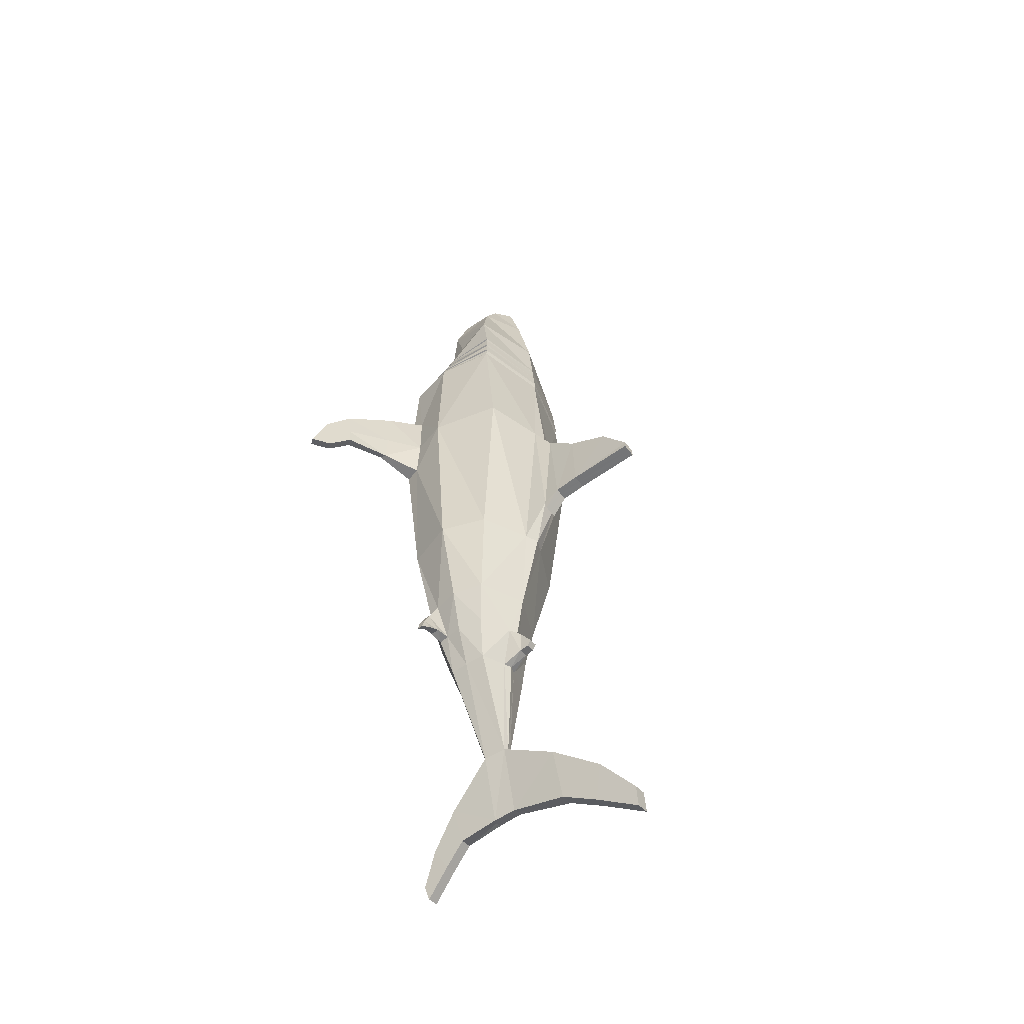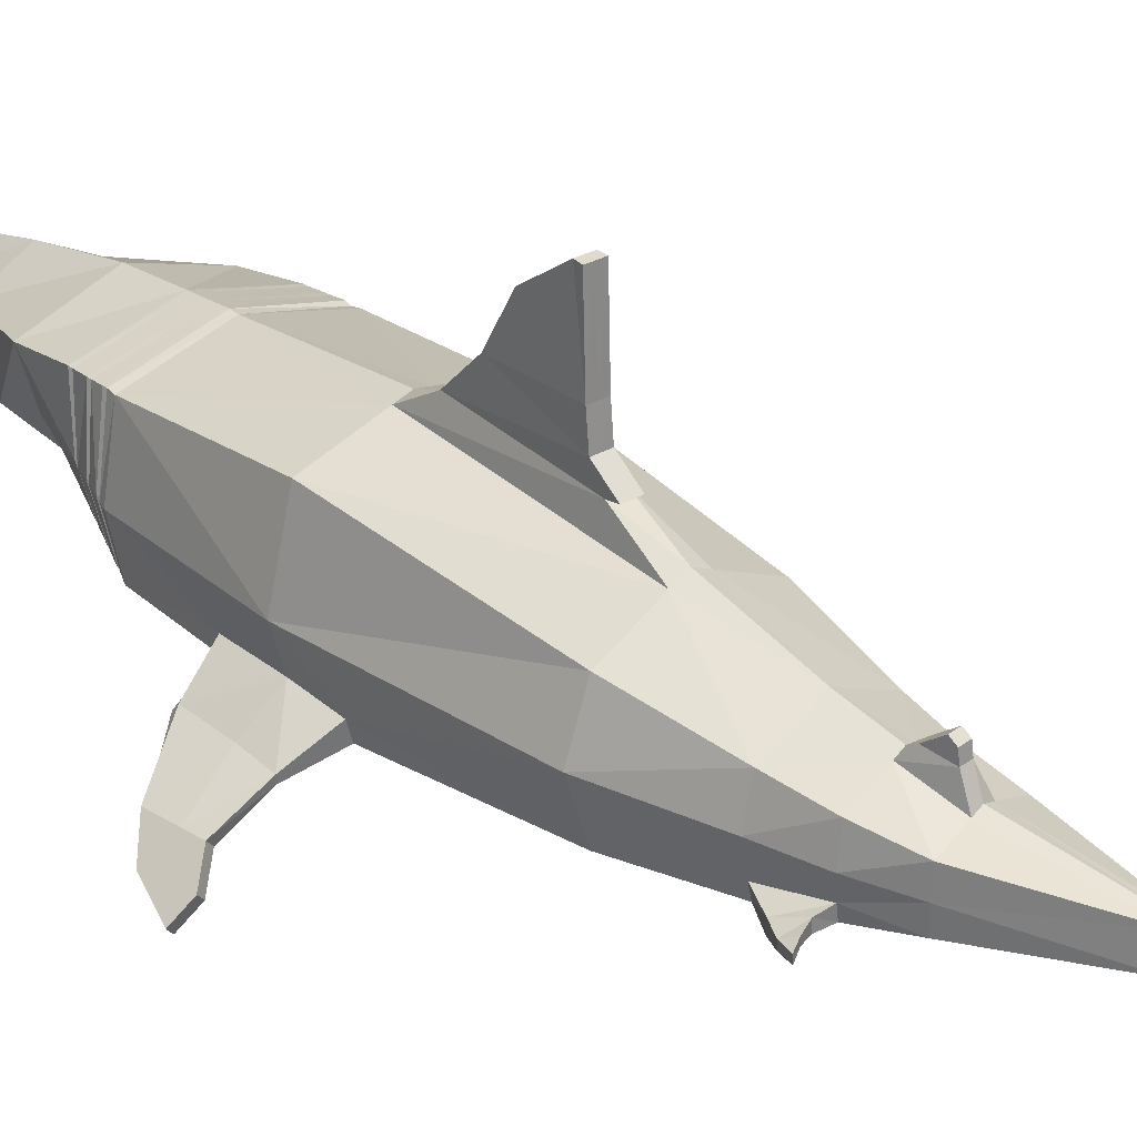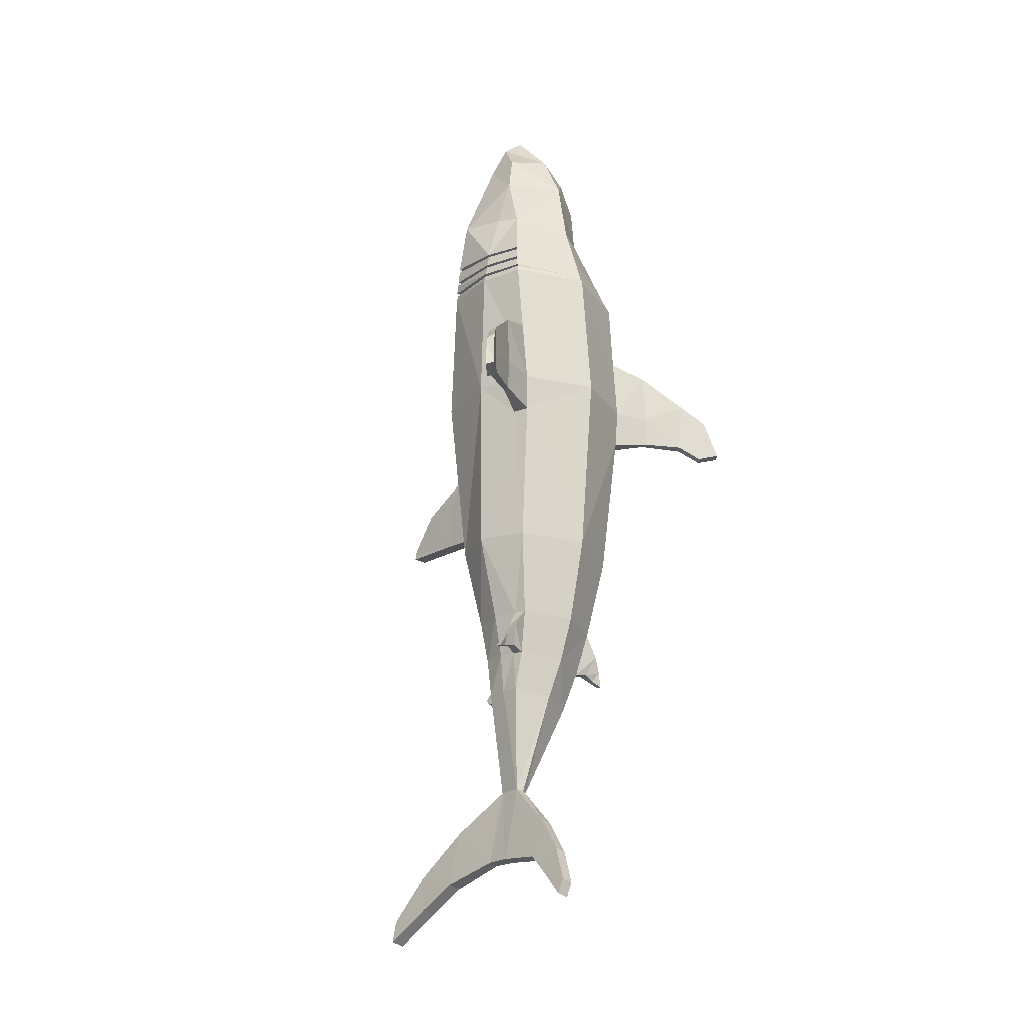
<metadata>
{"format":"obj","ext":"obj","renderer":"f3d","projection":"perspective","resolution":1024,"background":"white","views":[{"elev":-56.2,"azim":-53.7,"up":"+Y"},{"elev":29.0,"azim":-39.9,"up":"+Z"},{"elev":-22.2,"azim":136.9,"up":"+Y"}]}
</metadata>
<code>
o Shark_Cylinder
v -1.165 1.798 -0.5941
v -0.8566 -1.282 -0.4423
v -1.434 1.798 0.3332
v -1.127 -1.298 0.3353
v -1.165 1.799 1.454
v -0.8576 -1.281 1.058
v -0.1476 -4.057 -0.08876
v -0.1593 -4.06 0.2072
v -0.1429 -4.055 0.5374
v -0.5273 -2.652 -0.3335
v -0.6601 -2.662 0.2716
v -0.5265 -2.651 0.7742
v 0.6325 -5.606 0.03645
v -0.5695 -2.655 -0.1415
v 0.6548 -5.601 0.4083
v 0.9171 -6.81 0.03696
v -0.3962 -3.377 -0.03456
v 0.9275 -6.807 0.4088
v 0.7494 -6.179 1.296
v 0.9439 -7.072 1.33
v 0.8971 -6.852 2.074
v 1.022 -7.431 1.896
v 1.051 -7.552 2.59
v 1.126 -7.899 2.574
v -1.2 4.041 -0.4064
v -1.362 4.04 0.3355
v -1.202 4.042 1.288
v 0.783 -6.248 -0.7013
v 0.9224 -6.869 -0.6164
v 0.9059 -6.804 -1.157
v 0.99 -7.183 -0.964
v 1.027 -7.348 -1.43
v 1.08 -7.586 -1.376
v -0.7673 5.515 0.08291
v -1.108 5.602 1.13
v -0.9253 5.553 0.4344
v -0.6708 6.924 0.871
v -0.3558 7.577 0.8389
v -0.6676 6.939 0.3267
v -0.8378 6.297 0.2214
v -0.08956 -1.233 1.422
v -0.2103 1.802 1.753
v -0.1134 1.338 2.026
v -0.06686 -0.4976 1.843
v -0.1089 0.8509 2.517
v -0.08324 -0.3411 2.124
v -0.1031 0.4629 3.193
v -0.09298 -0.3115 2.534
v -0.09394 -0.1713 3.641
v -0.1005 -0.2864 3.632
v -0.4347 -3.397 0.2384
v -0.3696 -3.372 -0.2074
v -0.3653 -3.375 0.6519
v 0.2749 -3.981 0.6812
v 0.1532 -3.321 0.8808
v 0.2382 -3.475 1.054
v 0.2941 -3.824 1.006
v 0.2769 -3.716 1.225
v 0.2909 -3.805 1.156
v -1.277 1.794 -0.2126
v -1.134 1.163 -0.5641
v -1.173 2.848 -0.506
v -1.774 1.305 -0.7497
v -1.766 1.81 -0.7726
v -1.749 2.663 -0.7261
v -1.764 1.809 -0.6135
v -1.75 2.566 -0.6191
v -1.773 1.293 -0.6482
v -1.229 2.731 -0.2605
v -1.214 1.15 -0.3136
v -2.361 1.623 -1.086
v -2.45 1.596 -0.9878
v -2.344 1.319 -1.066
v -2.391 2.142 -1.119
v -2.477 2.07 -1.018
v -2.433 1.294 -0.9686
v -2.858 1.15 -1.549
v -2.946 1.123 -1.451
v -2.611 1.083 -1.316
v -2.693 1.799 -1.4
v -2.779 1.726 -1.299
v -2.7 1.059 -1.218
v -2.715 1.344 -1.235
v -2.679 1.32 -1.383
v -0.5875 -3.338 -0.2318
v -0.721 -3.017 -0.3497
v -0.7213 -3.02 -0.1935
v -0.5871 -3.34 -0.09129
v -0.7624 -3.415 -0.2187
v -0.8402 -3.26 -0.3018
v -0.8401 -3.26 -0.2033
v -0.7623 -3.415 -0.1301
v -0.9099 -3.494 -0.1781
v -0.908 -3.499 -0.2706
v -0.8423 -3.268 -0.2025
v -1.331 4.148 0.3499
v -1.17 4.142 -0.3563
v -1.196 4.159 1.3
v -1.315 4.214 0.3603
v -1.152 4.205 -0.3356
v -1.192 4.225 1.295
v -1.267 4.379 0.3631
v -1.106 4.367 -0.2838
v -1.181 4.395 1.279
v -1.248 4.446 0.3914
v -1.086 4.433 -0.2603
v -1.177 4.466 1.277
v -1.188 4.651 0.3991
v -1.027 4.632 -0.195
v -1.164 4.678 1.261
v -1.169 4.714 0.4329
v -1.008 4.696 -0.1724
v -1.16 4.747 1.26
v -0.875 4.658 -0.0673
v -0.8915 4.6 -0.08326
v -1.008 4.702 1.181
v -1.011 4.644 1.19
v -1.032 4.618 0.4439
v -1.016 4.676 0.4492
v -0.8304 4.365 -0.1438
v -0.8473 4.306 -0.1588
v -0.9089 4.39 1.177
v -0.9125 4.331 1.187
v -0.9866 4.317 0.4048
v -0.9695 4.376 0.407
v -0.9506 4.148 -0.1978
v -0.9658 4.095 -0.2115
v -0.9834 4.162 1.151
v -0.9867 4.109 1.16
v -1.1 4.101 0.376
v -1.085 4.154 0.3768
v -0.06186 -0.6589 1.864
v -0.000178 1.8 -1.06
v 0.1373 -1.22 -0.9095
v 1.165 1.799 -0.5974
v 1.136 -1.158 -0.4428
v 1.432 1.802 0.3333
v 1.405 -1.141 0.3346
v 1.161 1.805 1.454
v 1.133 -1.159 1.057
v -0.000418 1.802 1.819
v 0.1264 -1.22 1.524
v 0.9723 -3.855 -0.09015
v 0.4181 -3.955 -0.3353
v 0.9851 -3.852 0.2058
v 0.9664 -3.857 0.5361
v 0.4118 -3.956 0.7285
v 0.2273 -2.594 -0.6901
v 0.9837 -2.536 -0.3341
v 1.118 -2.526 0.271
v 0.9851 -2.537 0.7737
v 0.2276 -2.594 1.109
v 0.8312 -5.561 0.03627
v 0.7318 -5.584 -0.01785
v 1.026 -2.533 -0.1421
v 0.8094 -5.566 0.4081
v 0.7322 -5.583 0.4279
v 1.092 -6.77 0.03681
v 1.004 -6.79 -0.01732
v 0.9693 -3.226 -0.03545
v 1.082 -6.772 0.4087
v 1.005 -6.79 0.4284
v 0.8599 -6.154 1.296
v 0.9704 -6.129 1.296
v 1.165 -7.023 1.33
v 1.054 -7.048 1.33
v 1.008 -6.828 2.074
v 1.118 -6.803 2.074
v 1.243 -7.383 1.896
v 1.132 -7.407 1.896
v 1.161 -7.528 2.59
v 1.272 -7.503 2.59
v 1.347 -7.85 2.573
v 1.237 -7.875 2.573
v -0 4.042 -0.8737
v 1.201 4.041 -0.4059
v 1.364 4.041 0.3355
v 1.202 4.042 1.288
v 0.8765 -6.227 -0.7014
v 0.97 -6.205 -0.7015
v 1.109 -6.827 -0.6166
v 1.016 -6.848 -0.6165
v 0.9995 -6.783 -1.158
v 1.093 -6.762 -1.158
v 1.177 -7.142 -0.9642
v 1.083 -7.163 -0.9641
v 1.12 -7.327 -1.43
v 1.214 -7.306 -1.43
v 1.267 -7.544 -1.376
v 1.173 -7.565 -1.376
v -0 4.042 1.608
v 0 5.242 -0.4696
v 0.7673 5.515 0.08285
v -0 5.628 1.485
v 1.108 5.601 1.13
v 0.9253 5.553 0.4343
v -0 6.928 1.225
v 0.6708 6.924 0.871
v -0 7.776 1.012
v 0.3558 7.577 0.8389
v -0 7.104 0.1074
v 0.6676 6.939 0.3267
v 0.8378 6.297 0.2213
v -0 6.322 -0.2753
v -0 7.867 0.7974
v 0.3465 -1.208 1.422
v 0.2097 1.803 1.753
v 0.1087 1.339 2.026
v -0.002325 1.339 2.026
v 0.05207 -0.4935 1.842
v 0.1717 -0.4894 1.842
v 0.1132 0.8536 2.517
v 0.002165 0.8523 2.517
v 0.03576 -0.338 2.124
v 0.1554 -0.3348 2.124
v 0.1189 0.4659 3.193
v 0.007879 0.4644 3.193
v 0.02639 -0.3092 2.534
v 0.1457 -0.3068 2.534
v 0.1281 -0.1682 3.641
v 0.01707 -0.1698 3.641
v 0.01885 -0.2847 3.632
v 0.1382 -0.283 3.632
v 0.2916 -3.301 -0.5071
v 1.013 -3.205 0.2372
v 0.9417 -3.231 -0.2082
v 0.9395 -3.23 0.6511
v 0.2912 -3.301 0.9425
v 0.5492 -3.931 0.6808
v 0.4272 -3.284 0.8806
v 0.3719 -3.812 1.006
v 0.3159 -3.464 1.054
v 0.3932 -3.452 1.054
v 0.4496 -3.8 1.006
v 0.3685 -3.793 1.156
v 0.3548 -3.704 1.225
v 0.4327 -3.692 1.225
v 0.4467 -3.781 1.156
v 1.274 1.8 -0.212
v 1.131 1.185 -0.567
v 1.179 2.855 -0.5041
v 1.769 1.31 -0.7496
v 1.765 1.816 -0.7716
v 1.754 2.668 -0.7235
v 1.763 1.814 -0.6124
v 1.754 2.571 -0.6166
v 1.768 1.3 -0.6482
v 1.232 2.736 -0.2592
v 1.211 1.174 -0.3152
v 2.357 1.623 -1.085
v 2.445 1.596 -0.987
v 2.337 1.319 -1.066
v 2.392 2.142 -1.117
v 2.477 2.069 -1.017
v 2.425 1.293 -0.9681
v 2.848 1.146 -1.549
v 2.937 1.118 -1.451
v 2.601 1.081 -1.316
v 2.69 1.796 -1.399
v 2.775 1.723 -1.298
v 2.69 1.056 -1.218
v 2.707 1.341 -1.235
v 2.672 1.317 -1.382
v 1.148 -3.159 -0.2328
v 1.219 -2.835 -0.3507
v 1.218 -2.832 -0.1946
v 1.148 -3.158 -0.09234
v 1.335 -3.195 -0.2199
v 1.379 -3.031 -0.303
v 1.379 -3.03 -0.2046
v 1.335 -3.195 -0.1314
v 1.495 -3.244 -0.1795
v 1.494 -3.248 -0.2721
v 1.383 -3.037 -0.2038
v 1.333 4.15 0.3354
v 1.17 4.149 -0.3781
v 0 4.159 1.615
v 1.196 4.15 1.27
v 0 4.122 -0.831
v 1.315 4.214 0.3608
v 0 4.225 1.609
v 1.152 4.205 -0.3343
v 1.192 4.225 1.295
v 0 4.174 -0.8154
v 1.267 4.379 0.3636
v 0 4.395 1.593
v 1.105 4.366 -0.2829
v 1.181 4.395 1.279
v 0 4.308 -0.7752
v 1.248 4.446 0.3918
v 0 4.466 1.587
v 1.086 4.433 -0.2595
v 1.177 4.466 1.277
v 0 4.364 -0.7583
v 1.188 4.651 0.3994
v 0 4.678 1.569
v 1.027 4.632 -0.1944
v 1.164 4.678 1.261
v 0 4.528 -0.7071
v 1.169 4.714 0.433
v 0 4.746 1.564
v 1.008 4.696 -0.172
v 1.16 4.747 1.26
v 0 4.581 -0.6902
v 0.875 4.658 -0.0669
v 0.8915 4.6 -0.08282
v 1.008 4.702 1.181
v 1.011 4.644 1.19
v 1.032 4.618 0.4441
v 1.016 4.676 0.4493
v 0.8304 4.365 -0.143
v 0.8473 4.306 -0.158
v 0.9089 4.39 1.177
v 0.9125 4.331 1.188
v 0.9866 4.317 0.4053
v 0.9695 4.376 0.4074
v 0.9506 4.148 -0.1966
v 0.9658 4.095 -0.2102
v 0.9834 4.162 1.152
v 0.9867 4.109 1.161
v 1.101 4.101 0.3766
v 1.085 4.155 0.3774
v 0.05679 -0.6548 1.864
v 0.1767 -0.6507 1.864
f 62 67 69
f 3 6 5
f 5 41 42
f 42 191 27
f 51 9 53
f 55 9 54
f 41 12 152
f 4 12 6
f 54 15 157
f 15 16 18
f 162 20 18
f 20 21 19
f 18 19 15
f 157 19 163
f 22 23 21
f 20 170 22
f 19 167 163
f 23 174 171
f 170 24 22
f 21 171 167
f 30 29 28
f 154 28 13
f 28 16 13
f 32 31 30
f 29 186 182
f 183 28 179
f 190 32 187
f 33 186 31
f 187 30 183
f 60 68 70
f 29 159 16
f 3 27 26
f 16 162 18
f 301 35 113
f 111 35 36
f 194 37 35
f 197 38 37
f 38 199 205
f 38 39 37
f 38 201 39
f 36 35 40
f 37 40 35
f 42 44 43
f 44 323 132
f 141 43 209
f 142 44 41
f 45 48 47
f 43 213 209
f 43 46 45
f 48 49 47
f 46 218 48
f 213 47 217
f 49 222 221
f 48 222 50
f 217 49 221
f 12 53 55
f 11 53 12
f 55 57 56
f 57 58 56
f 147 57 54
f 228 56 232
f 236 59 235
f 232 58 236
f 57 235 59
f 63 71 64
f 67 74 75
f 61 68 63
f 1 65 62
f 60 67 66
f 1 63 64
f 76 79 73
f 73 84 71
f 68 72 76
f 64 74 65
f 63 76 73
f 66 75 72
f 79 78 77
f 77 81 80
f 72 81 83
f 71 80 74
f 76 83 82
f 75 80 81
f 82 83 78
f 83 81 78
f 84 79 77
f 80 84 77
f 8 15 9
f 27 96 26
f 191 98 27
f 99 128 101
f 277 101 98
f 96 129 130
f 99 104 102
f 281 104 101
f 106 125 105
f 286 107 104
f 102 121 103
f 107 108 105
f 291 110 107
f 296 113 110
f 111 114 119
f 117 119 118
f 118 114 115
f 108 115 109
f 112 115 114
f 108 117 118
f 111 116 113
f 124 122 125
f 124 120 121
f 106 121 120
f 102 123 124
f 105 122 107
f 104 122 123
f 130 128 131
f 130 126 127
f 98 128 129
f 100 127 126
f 96 127 97
f 99 126 131
f 46 44 132
f 214 132 323
f 110 116 117
f 246 241 248
f 137 140 138
f 139 206 140
f 191 141 207
f 146 225 227
f 229 227 230
f 151 140 206
f 151 138 140
f 156 146 229
f 156 158 153
f 165 162 161
f 168 165 164
f 164 161 156
f 157 164 156
f 172 169 168
f 169 166 165
f 163 168 164
f 171 173 172
f 169 174 170
f 167 172 168
f 181 184 180
f 154 180 179
f 158 180 153
f 185 188 184
f 182 185 181
f 179 184 183
f 187 189 190
f 185 190 189
f 183 188 187
f 247 239 249
f 159 181 158
f 137 178 139
f 158 162 159
f 195 301 303
f 300 195 303
f 198 194 195
f 200 197 198
f 200 205 199
f 200 198 202
f 201 200 202
f 196 203 195
f 198 203 202
f 207 211 206
f 324 210 211
f 141 208 207
f 211 142 206
f 212 219 215
f 209 212 208
f 208 215 211
f 220 219 216
f 219 214 215
f 217 212 213
f 220 222 223
f 223 218 219
f 221 216 217
f 230 227 151
f 227 150 151
f 230 234 229
f 237 234 233
f 234 147 229
f 228 233 230
f 235 237 236
f 236 233 232
f 238 231 234
f 250 242 243
f 246 253 244
f 240 247 249
f 244 135 241
f 239 246 248
f 135 242 240
f 258 255 252
f 263 252 250
f 247 251 245
f 253 243 244
f 242 255 247
f 245 254 246
f 257 258 256
f 256 260 257
f 251 260 254
f 259 250 253
f 255 262 251
f 254 259 253
f 261 257 262
f 262 257 260
f 263 256 258
f 259 256 263
f 156 145 146
f 177 278 178
f 278 191 178
f 319 280 283
f 283 277 278
f 275 320 278
f 280 288 283
f 288 281 283
f 316 292 290
f 293 286 288
f 312 285 287
f 295 293 290
f 298 291 293
f 303 296 298
f 300 305 302
f 310 308 309
f 305 309 306
f 306 295 297
f 302 306 297
f 295 308 298
f 307 300 303
f 315 313 314
f 311 315 312
f 292 312 287
f 285 314 288
f 313 290 293
f 288 313 293
f 321 319 320
f 317 321 318
f 278 319 283
f 282 318 276
f 318 275 276
f 280 317 282
f 215 324 211
f 323 215 214
f 298 307 303
f 62 65 67
f 3 4 6
f 5 6 41
f 27 5 42
f 42 141 191
f 51 8 9
f 55 53 9
f 152 142 41
f 41 6 12
f 4 11 12
f 157 147 54
f 54 9 15
f 15 13 16
f 162 166 20
f 20 22 21
f 18 20 19
f 157 15 19
f 22 24 23
f 20 166 170
f 19 21 167
f 23 24 174
f 170 174 24
f 21 23 171
f 30 31 29
f 154 179 28
f 28 29 16
f 32 33 31
f 29 31 186
f 183 30 28
f 190 33 32
f 33 190 186
f 187 32 30
f 60 66 68
f 29 182 159
f 3 5 27
f 16 159 162
f 301 194 35
f 111 113 35
f 194 197 37
f 197 199 38
f 38 205 201
f 37 39 40
f 42 41 44
f 44 210 323
f 141 42 43
f 142 210 44
f 45 46 48
f 43 45 213
f 43 44 46
f 48 50 49
f 46 214 218
f 213 45 47
f 49 50 222
f 48 218 222
f 217 47 49
f 228 152 55
f 152 12 55
f 11 51 53
f 55 54 57
f 57 59 58
f 147 231 57
f 228 55 56
f 236 58 59
f 232 56 58
f 57 231 235
f 63 73 71
f 67 65 74
f 61 70 68
f 1 64 65
f 60 69 67
f 1 61 63
f 76 82 79
f 73 79 84
f 68 66 72
f 64 71 74
f 63 68 76
f 66 67 75
f 79 82 78
f 77 78 81
f 72 75 81
f 71 84 80
f 76 72 83
f 75 74 80
f 8 13 15
f 27 98 96
f 191 277 98
f 99 131 128
f 277 281 101
f 96 98 129
f 99 101 104
f 281 286 104
f 106 120 125
f 286 291 107
f 102 124 121
f 107 110 108
f 291 296 110
f 296 301 113
f 111 112 114
f 117 116 119
f 118 119 114
f 108 118 115
f 112 109 115
f 108 110 117
f 111 119 116
f 124 123 122
f 124 125 120
f 106 103 121
f 102 104 123
f 105 125 122
f 104 107 122
f 130 129 128
f 130 131 126
f 98 101 128
f 100 97 127
f 96 130 127
f 99 100 126
f 214 46 132
f 110 113 116
f 246 244 241
f 137 139 140
f 139 207 206
f 207 139 178
f 178 191 207
f 146 145 225
f 229 146 227
f 206 142 152
f 152 151 206
f 151 150 138
f 229 147 157
f 157 156 229
f 156 161 158
f 165 166 162
f 168 169 165
f 164 165 161
f 157 163 164
f 172 173 169
f 169 170 166
f 163 167 168
f 171 174 173
f 169 173 174
f 167 171 172
f 181 185 184
f 154 153 180
f 158 181 180
f 185 189 188
f 182 186 185
f 179 180 184
f 187 188 189
f 185 186 190
f 183 184 188
f 247 245 239
f 159 182 181
f 137 177 178
f 158 161 162
f 195 194 301
f 300 196 195
f 198 197 194
f 200 199 197
f 201 205 200
f 198 195 203
f 207 208 211
f 324 323 210
f 141 209 208
f 211 210 142
f 212 216 219
f 209 213 212
f 208 212 215
f 220 223 219
f 219 218 214
f 217 216 212
f 220 221 222
f 223 222 218
f 221 220 216
f 151 152 230
f 152 228 230
f 227 225 150
f 230 233 234
f 237 238 234
f 234 231 147
f 228 232 233
f 235 238 237
f 236 237 233
f 238 235 231
f 250 252 242
f 246 254 253
f 240 242 247
f 244 243 135
f 239 245 246
f 135 243 242
f 258 261 255
f 263 258 252
f 247 255 251
f 253 250 243
f 242 252 255
f 245 251 254
f 257 261 258
f 256 259 260
f 251 262 260
f 259 263 250
f 255 261 262
f 254 260 259
f 156 153 145
f 177 275 278
f 278 277 191
f 319 322 280
f 283 281 277
f 275 321 320
f 280 285 288
f 288 286 281
f 316 311 292
f 293 291 286
f 312 315 285
f 295 298 293
f 298 296 291
f 303 301 296
f 300 310 305
f 310 307 308
f 305 310 309
f 306 309 295
f 302 305 306
f 295 309 308
f 307 310 300
f 315 316 313
f 311 316 315
f 292 311 312
f 285 315 314
f 313 316 290
f 288 314 313
f 321 322 319
f 317 322 321
f 278 320 319
f 282 317 318
f 318 321 275
f 280 322 317
f 323 324 215
f 298 308 307
f 134 2 61
f 224 7 52
f 17 52 7
f 4 14 11
f 134 10 2
f 144 13 7
f 8 7 13
f 2 10 14
f 111 34 112
f 62 25 175
f 112 192 304
f 204 34 40
f 40 34 36
f 39 204 40
f 10 87 14
f 10 224 52
f 69 25 62
f 3 69 60
f 2 70 61
f 70 3 60
f 17 8 51
f 11 17 51
f 87 90 91
f 52 86 10
f 17 87 88
f 52 88 85
f 94 93 95
f 90 89 94
f 85 92 89
f 92 91 95
f 93 89 92
f 92 95 93
f 85 90 86
f 25 279 175
f 26 97 25
f 97 284 279
f 100 289 284
f 99 103 100
f 103 294 289
f 106 299 294
f 105 109 106
f 109 304 299
f 240 136 134
f 226 144 224
f 160 143 226
f 138 155 136
f 149 134 136
f 153 144 143
f 145 153 143
f 136 155 149
f 193 300 302
f 175 176 241
f 192 302 304
f 193 204 203
f 203 196 193
f 202 204 201
f 266 149 155
f 149 224 148
f 248 176 177
f 248 137 239
f 249 136 240
f 249 137 138
f 145 160 225
f 225 155 150
f 266 269 265
f 265 226 149
f 160 266 155
f 226 267 160
f 274 273 269
f 269 273 268
f 264 271 267
f 271 274 270
f 272 268 273
f 271 272 274
f 269 264 265
f 279 176 175
f 276 177 176
f 284 276 279
f 289 282 284
f 287 280 282
f 294 287 289
f 299 292 294
f 297 290 292
f 304 297 299
f 1 133 61
f 133 134 61
f 224 144 7
f 4 2 14
f 134 148 10
f 144 154 13
f 111 36 34
f 175 133 62
f 133 1 62
f 112 34 192
f 204 192 34
f 39 201 204
f 10 86 87
f 10 148 224
f 69 26 25
f 3 26 69
f 2 4 70
f 70 4 3
f 17 7 8
f 11 14 17
f 87 86 90
f 52 85 86
f 17 14 87
f 52 17 88
f 95 91 90
f 90 94 95
f 85 88 92
f 92 88 91
f 88 87 91
f 93 94 89
f 85 89 90
f 25 97 279
f 26 96 97
f 97 100 284
f 100 103 289
f 99 102 103
f 103 106 294
f 106 109 299
f 105 108 109
f 109 112 304
f 134 133 240
f 133 135 240
f 226 143 144
f 138 150 155
f 149 148 134
f 153 154 144
f 193 196 300
f 135 133 241
f 133 175 241
f 192 193 302
f 193 192 204
f 202 203 204
f 266 265 149
f 149 226 224
f 248 241 176
f 248 177 137
f 249 138 136
f 249 239 137
f 145 143 160
f 225 160 155
f 266 270 269
f 265 264 226
f 160 267 266
f 226 264 267
f 269 270 274
f 274 272 273
f 264 268 271
f 266 267 270
f 267 271 270
f 272 271 268
f 269 268 264
f 279 276 176
f 276 275 177
f 284 282 276
f 289 287 282
f 287 285 280
f 294 292 287
f 299 297 292
f 297 295 290
f 304 302 297

</code>
